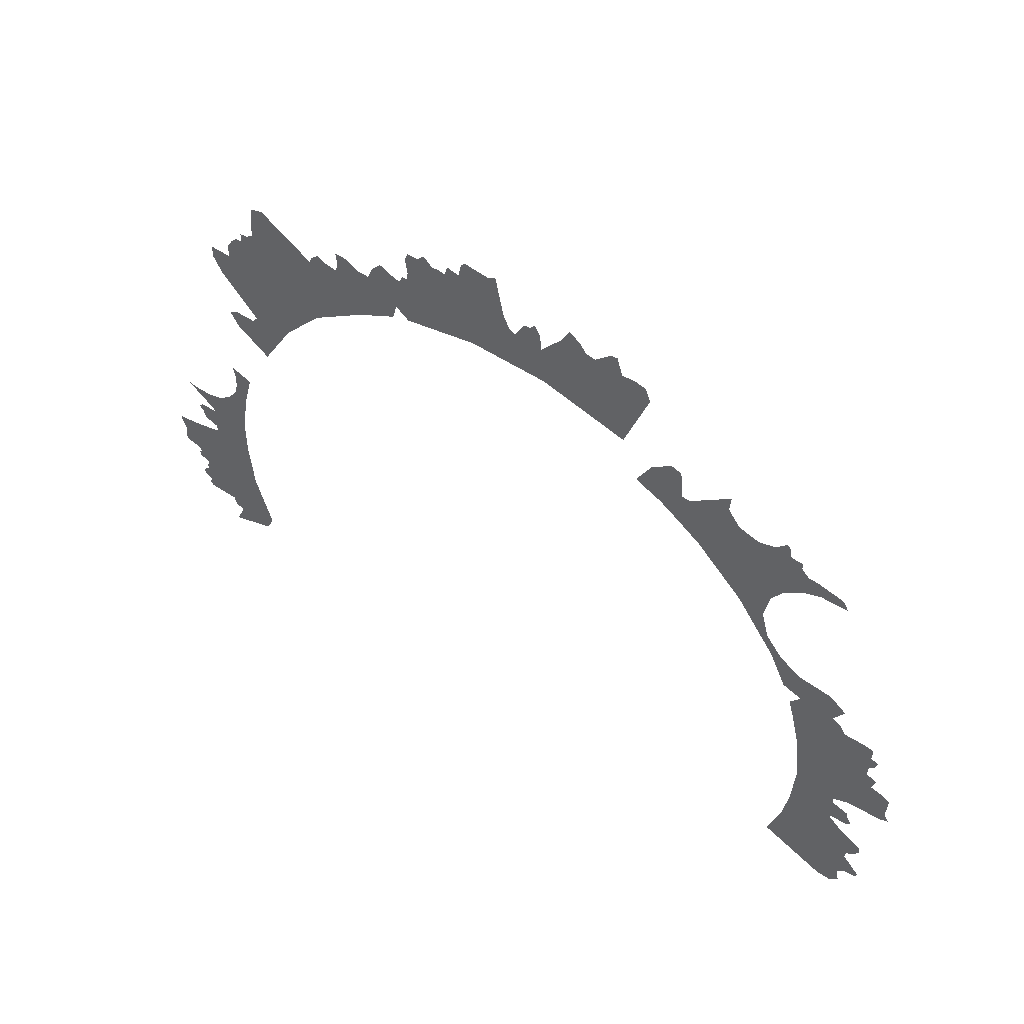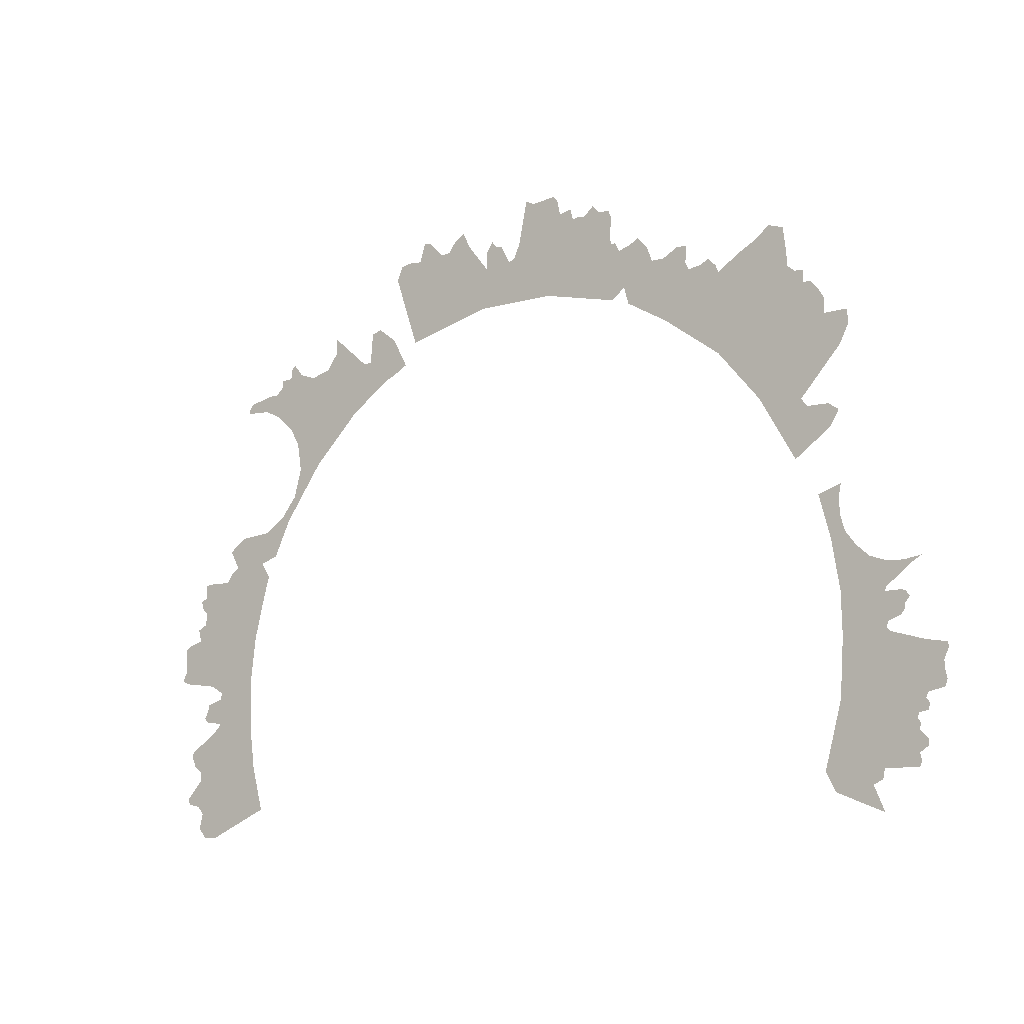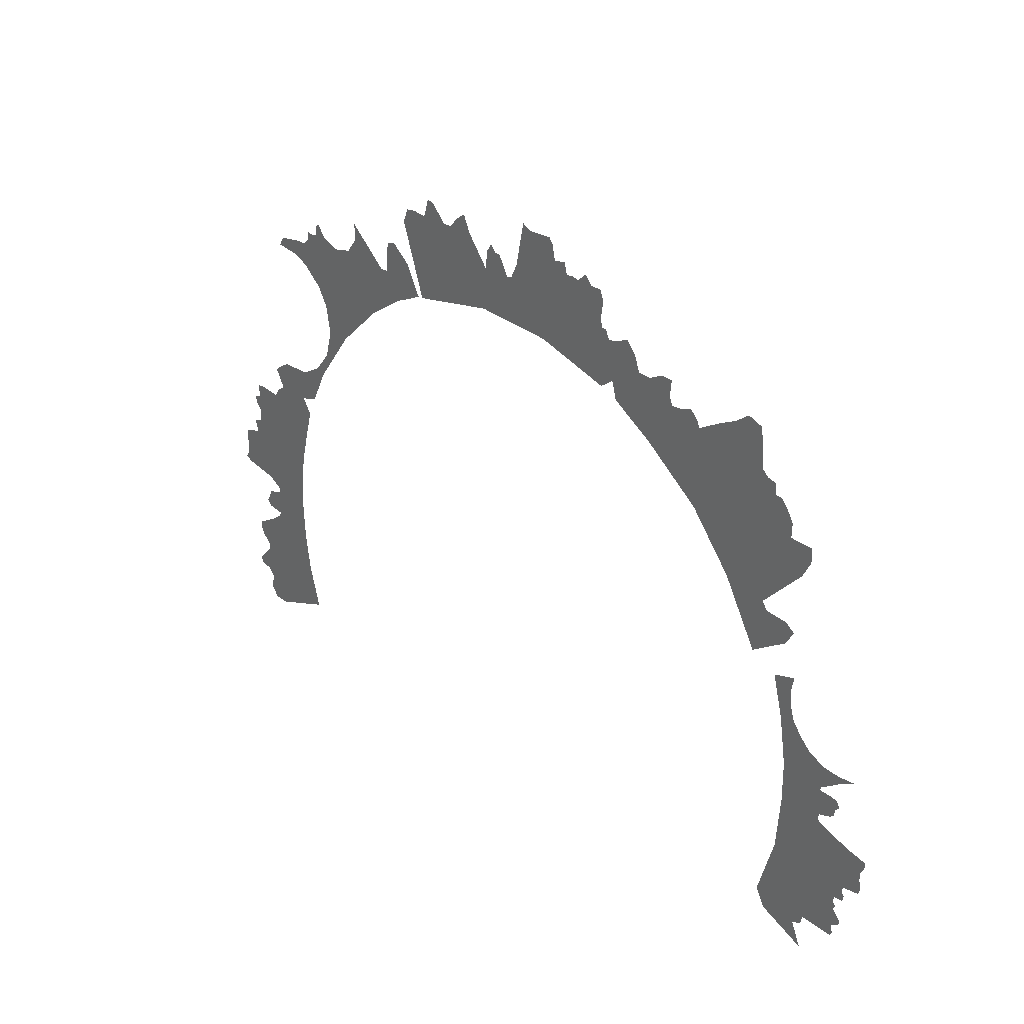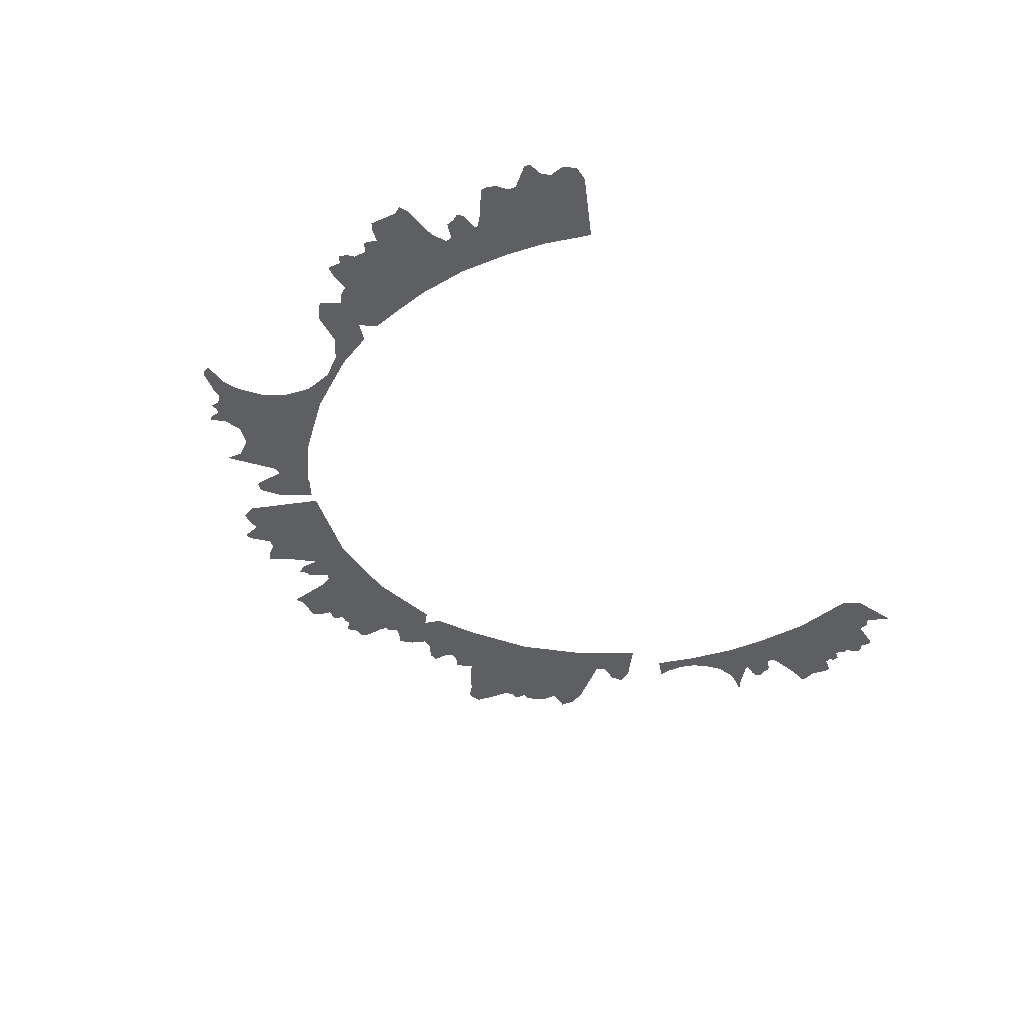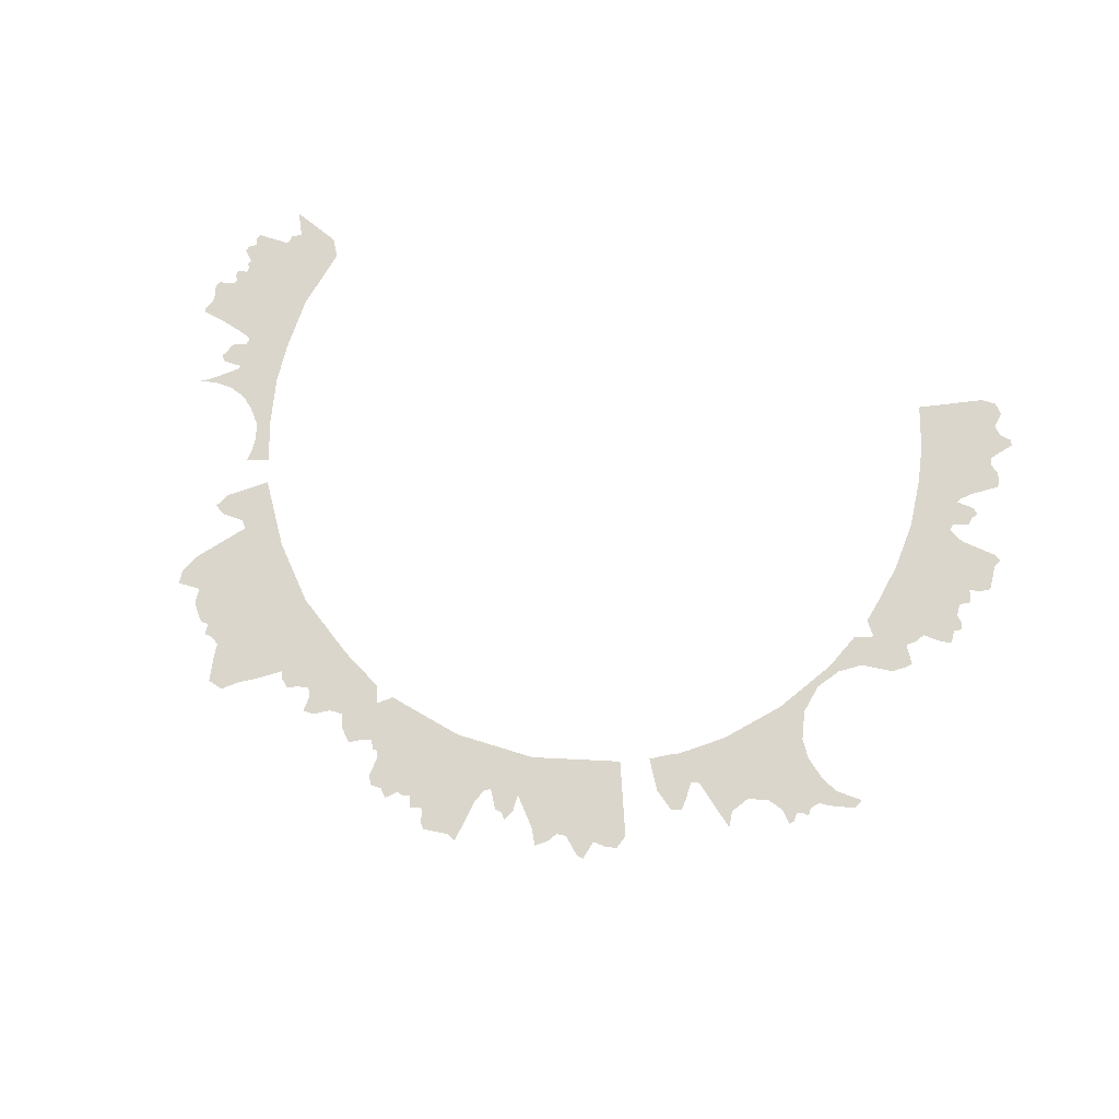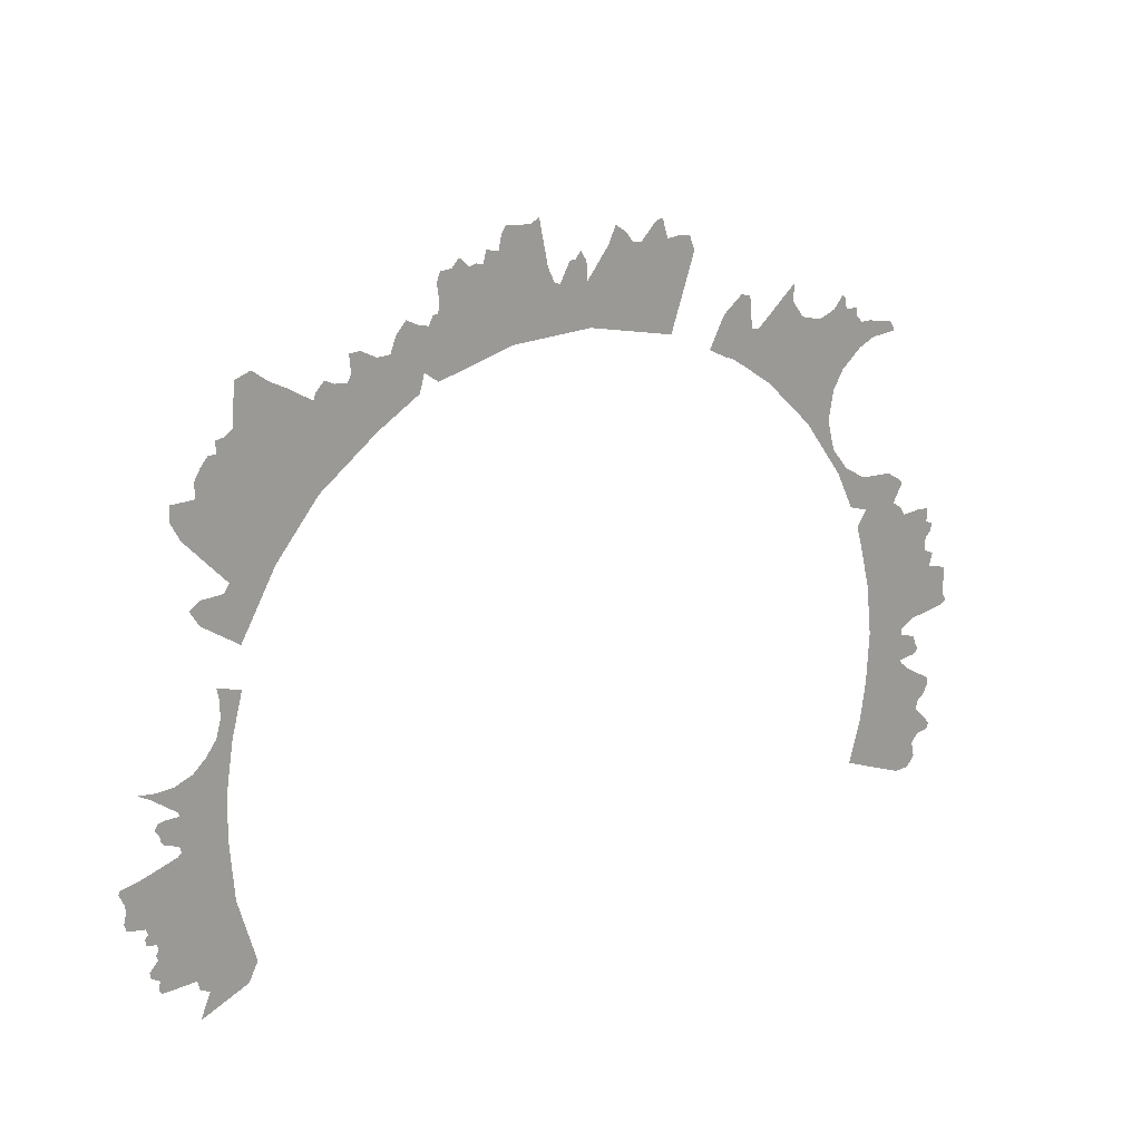
<metadata>
{"format":"obj","ext":"obj","renderer":"f3d","projection":"perspective","resolution":1024,"background":"white","views":[{"elev":54.2,"azim":-143.7,"up":"+Y"},{"elev":-13.7,"azim":36.2,"up":"+Y"},{"elev":30.6,"azim":46.7,"up":"+Y"},{"elev":-41.5,"azim":-61.3,"up":"+Z"},{"elev":73.8,"azim":-165.0,"up":"+Z"},{"elev":20.0,"azim":144.6,"up":"+Y"}]}
</metadata>
<code>
g fx_ui_costumegacha_fbx_04
v -0.03404 0.4963 0
v -0.03898 0.4431 0
v -0.0627 0.5334 0
v 0.1722 0.476 0
v 0.1791 0.4263 0
v 0.1615 0.4133 0
v 0.3956 0.4576 0
v 0.3662 0.4472 0
v 0.3849 0.4615 0
v 0.2388 0.3712 0
v 0.404 0.4546 0
v 0.4079 0.4225 0
v 0.4086 0.4049 0
v 0.3122 0.3153 0
v 0.4178 0.3972 0
v 0.4292 0.3806 0
v 0.4289 0.3951 0
v 0.4385 0.3804 0
v 0.4469 0.3704 0
v 0.4553 0.3561 0
v 0.455 0.3374 0
v 0.3665 0.2488 0
v 0.4214 0.2396 0
v 0.4737 0.2962 0
v 0.4851 0.3184 0
v 0.4844 0.3368 0
v 0.4285 0.2295 0
v 0.4578 0.2001 0
v 0.4115 0.1686 0
v 0.4561 0.2281 0
v 0.4691 0.2189 0
v 0.311 0.4269 0
v 0.2884 0.4318 0
v 0.3007 0.4373 0
v 0.3145 0.4179 0
v 0.2732 0.4301 0
v 0.2388 0.3712 0
v 0.2686 0.44 0
v 0.237 0.4518 0
v 0.2564 0.462 0
v 0.2705 0.4613 0
v 0.2205 0.4525 0
v 0.1852 0.4041 0
v 0.1791 0.4263 0
v 0.2135 0.4714 0
v 0.1867 0.4798 0
v 0.2005 0.4867 0
v 0.1722 0.476 0
v 0.1722 0.476 0
v 0.1607 0.4875 0
v 0.1668 0.4875 0
v 0.1615 0.4133 0
v 0.1584 0.499 0
v 0.1202 0.5334 0
v 0.1424 0.5342 0
v 0.1615 0.5212 0
v 0.1569 0.5334 0
v 0.1332 0.5449 0
v 0.1125 0.5357 0
v 0.1026 0.5342 0
v 0.09109 0.5472 0
v 0.09875 0.5487 0
v 0.08268 0.5456 0
v 0.06431 0.4393 0
v 0.01841 0.5189 0
v 0.07885 0.564 0
v 0.0735 0.5717 0
v 0.04136 0.5694 0
v 0.02988 0.5755 0
v 0.00999 0.5013 0
v 0.002339 0.4982 0
v -0.03404 0.4963 0
v -0.03898 0.4431 0
v -0.006843 0.5158 0
v -0.01067 0.5227 0
v -0.01832 0.5234 0
v -0.03308 0.5194 0
v -0.02521 0.5319 0
v -0.0627 0.5334 0
v -0.08685 0.545 0
v -0.07264 0.5548 0
v -0.09636 0.5326 0
v -0.03898 0.4431 0
v -0.1086 0.5319 0
v -0.145 0.5303 0
v -0.1285 0.5525 0
v -0.1377 0.5548 0
v -0.1624 0.5322 0
v -0.1765 0.5301 0
v -0.1836 0.512 0
v -0.1522 0.4186 0
v 0.344 0.4358 0
v 0.2388 0.3712 0
v 0.3145 0.4179 0
v 0.3662 0.4472 0
v 0.5296 -0.00931 -0.02509
v 0.5299 0.005162 -0.02509
v 0.5353 -0.002142 -0.02509
v 0.5228 0.00638 -0.02509
v 0.505 0.00665 -0.02509
v 0.4507 -0.03794 -0.02509
v 0.528 -0.01756 -0.02509
v 0.5235 -0.02216 -0.02509
v 0.5076 -0.02743 -0.02509
v 0.5057 -0.03528 -0.02509
v 0.5519 -0.1113 -0.02509
v 0.5103 -0.03934 -0.02509
v 0.5511 -0.05259 -0.02509
v 0.5776 -0.05814 -0.02509
v 0.5797 -0.06328 -0.02509
v 0.573 -0.07762 -0.02509
v 0.5732 -0.08749 -0.02509
v 0.573 -0.1075 -0.02509
v 0.5759 -0.09912 -0.02509
v 0.5495 -0.1179 -0.02509
v 0.5403 -0.1329 -0.02509
v 0.5535 -0.1231 -0.02509
v 0.5521 -0.1313 -0.02509
v 0.4456 -0.1096 -0.02509
v 0.5385 -0.139 -0.02509
v 0.5423 -0.1458 -0.02509
v 0.5398 -0.1512 -0.02509
v 0.5508 -0.1635 -0.02509
v 0.5495 -0.1704 -0.02509
v 0.5393 -0.1769 -0.02509
v 0.4964 -0.191 -0.02509
v 0.5414 -0.1866 -0.02509
v 0.5386 -0.1926 -0.02509
v 0.4937 -0.2029 -0.02509
v 0.4818 -0.2083 -0.02509
v 0.4232 -0.1899 -0.02509
v 0.4351 -0.2133 -0.02509
v 0.4948 -0.2391 -0.02509
v 0.5377 0.03451 -0.02509
v 0.5303 0.03965 -0.02509
v 0.5521 0.04249 -0.02509
v 0.5164 0.01842 -0.02509
v 0.5091 0.04114 -0.02509
v 0.5068 0.01138 -0.02509
v 0.4874 0.04966 -0.02509
v 0.4499 0.01427 -0.02509
v 0.4714 0.06454 -0.02509
v 0.4584 0.08243 -0.02509
v 0.4401 0.07595 -0.02509
v 0.4526 0.1025 -0.02509
v 0.4523 0.1241 -0.02509
v 0.4261 0.1298 -0.02509
v 0.4553 0.139 -0.02509
v -0.5129 -0.2132 -0.02509
v -0.4459 -0.1221 -0.02509
v -0.4302 -0.1799 -0.02509
v -0.5324 -0.2124 -0.02509
v -0.5427 -0.199 -0.02509
v -0.5385 -0.1791 -0.02509
v -0.5473 -0.1688 -0.02509
v -0.5431 -0.1329 -0.02509
v -0.4528 -0.07241 -0.02509
v -0.5572 -0.1482 -0.02509
v -0.5634 -0.1654 -0.02509
v -0.5664 -0.1581 -0.02509
v -0.5442 -0.1225 -0.02509
v -0.555 -0.1137 -0.02509
v -0.5603 -0.1019 -0.02509
v -0.5597 -0.09295 -0.02509
v -0.5258 -0.07286 -0.02509
v -0.5124 -0.06158 -0.02509
v -0.4559 -0.008137 -0.02509
v -0.5107 -0.05688 -0.02509
v -0.5112 -0.02306 -0.02509
v -0.5093 -0.01465 -0.02509
v -0.5323 -0.02902 -0.02509
v -0.5345 -0.03875 -0.02509
v -0.5339 -0.05417 -0.02509
v -0.5402 -0.04741 -0.02509
v -0.4486 0.05652 -0.02509
v -0.5282 -0.003557 -0.02509
v -0.5527 0.06249 -0.02509
v -0.5435 0.0852 -0.02509
v -0.5572 0.07868 -0.02509
v -0.4356 0.1097 -0.02509
v -0.5697 0.05845 -0.02509
v -0.5437 0.1013 -0.02509
v -0.5787 0.01971 -0.02509
v -0.5795 0.05352 -0.02509
v -0.5754 0.004094 -0.02509
v -0.5846 0.00945 -0.02509
v -0.5048 0.1402 -0.02509
v -0.4975 0.1514 -0.02509
v -0.4856 0.1594 -0.02509
v -0.4272 0.1399 -0.02509
v -0.4402 0.1594 -0.02509
v -0.5437 0.1235 -0.02509
v -0.5301 0.1425 -0.02509
v -0.544 0.1412 -0.02509
v -0.5508 0.1091 -0.02509
v -0.5534 0.1193 -0.02509
v -0.4335 0.2023 -0.02509
v -0.4153 0.1671 -0.02509
v -0.3924 0.2145 -0.02509
v -0.4748 0.2 -0.02509
v -0.4915 0.1898 -0.02509
v -0.4985 0.1832 -0.02509
v -0.4052 0.2191 -0.02509
v -0.383 0.2467 -0.02509
v -0.3403 0.2868 -0.02509
v -0.3731 0.2842 -0.02509
v -0.3792 0.3217 -0.02509
v -0.4203 0.3997 -0.02509
v -0.393 0.3454 -0.02509
v -0.419 0.3683 -0.02509
v -0.4327 0.3997 -0.02509
v -0.4396 0.3783 -0.02509
v -0.4659 0.3939 -0.02509
v -0.4705 0.3881 -0.02509
v -0.4733 0.3813 -0.02509
v -0.4108 0.4089 -0.02509
v -0.3998 0.4181 -0.02509
v -0.4105 0.4192 -0.02509
v -0.3945 0.4204 -0.02509
v -0.3753 0.4211 -0.02509
v -0.3931 0.4322 -0.02509
v -0.3882 0.437 -0.02509
v -0.3535 0.4126 -0.02509
v -0.3268 0.4193 -0.02509
v -0.2791 0.3461 -0.02509
v -0.267 0.3546 -0.02509
v -0.2553 0.3627 -0.02509
v -0.2606 0.415 -0.02509
v -0.3114 0.44 -0.02509
v -0.3126 0.4617 -0.02509
v -0.2445 0.3701 -0.02509
v -0.2499 0.4158 -0.02509
v -0.235 0.3765 -0.02509
v -0.2273 0.3815 -0.02509
v -0.2219 0.3847 -0.02509
v -0.2191 0.3859 -0.02509
v -0.2171 0.3863 -0.02509
v -0.2141 0.3875 -0.02509
v -0.2483 0.4418 -0.02509
v -0.2086 0.4387 -0.02509
v -0.2101 0.3893 -0.02509
v -0.2054 0.3917 -0.02509
v -0.2001 0.3944 -0.02509
v -0.1945 0.3974 -0.02509
v -0.1887 0.4005 -0.02509
v -0.2338 0.4594 -0.02509
v -0.2462 0.4553 -0.02509
g fx_ui_costumegacha_fbx_04_0
f 3 2 1
f 6 5 4
f 9 8 7
f 8 10 7
f 10 11 7
f 12 11 10
f 13 12 10
f 14 13 10
f 15 13 14
f 16 15 14
f 17 15 16
f 18 16 14
f 19 18 14
f 20 19 14
f 21 20 14
f 22 21 14
f 23 21 22
f 24 21 23
f 25 21 24
f 26 21 25
f 27 23 22
f 28 27 22
f 29 28 22
f 30 27 28
f 31 30 28
f 34 33 32
f 32 33 35
f 33 36 35
f 36 37 35
f 38 37 36
f 39 37 38
f 40 39 38
f 41 40 38
f 42 37 39
f 43 37 42
f 44 43 42
f 45 44 42
f 46 44 45
f 47 46 45
f 48 44 46
f 51 50 49
f 50 52 49
f 53 52 50
f 54 52 53
f 55 54 53
f 56 55 53
f 57 55 56
f 58 54 55
f 59 52 54
f 60 52 59
f 61 52 60
f 62 61 60
f 63 52 61
f 64 52 63
f 65 64 63
f 66 65 63
f 67 65 66
f 68 65 67
f 69 65 68
f 70 64 65
f 71 64 70
f 72 64 71
f 73 64 72
f 74 72 71
f 75 72 74
f 76 72 75
f 77 72 76
f 78 77 76
f 81 80 79
f 80 82 79
f 82 83 79
f 84 83 82
f 85 83 84
f 86 85 84
f 87 85 86
f 88 83 85
f 89 83 88
f 90 83 89
f 91 83 90
f 94 93 92
f 92 93 95
f 98 97 96
f 97 99 96
f 99 100 96
f 100 101 96
f 101 102 96
f 103 102 101
f 104 103 101
f 105 104 101
f 106 105 101
f 107 105 106
f 108 107 106
f 109 108 106
f 110 109 106
f 111 110 106
f 112 111 106
f 113 112 106
f 114 112 113
f 115 106 101
f 116 115 101
f 117 115 116
f 118 117 116
f 119 116 101
f 120 116 119
f 121 120 119
f 122 121 119
f 123 122 119
f 124 123 119
f 125 124 119
f 126 125 119
f 127 125 126
f 128 127 126
f 129 126 119
f 130 129 119
f 131 130 119
f 132 130 131
f 133 130 132
f 136 135 134
f 134 135 137
f 135 138 137
f 137 138 139
f 138 140 139
f 140 141 139
f 139 141 100
f 141 101 100
f 142 141 140
f 143 141 142
f 144 141 143
f 145 144 143
f 146 144 145
f 147 144 146
f 148 147 146
f 151 150 149
f 150 152 149
f 153 152 150
f 154 153 150
f 155 154 150
f 156 155 150
f 157 156 150
f 158 155 156
f 159 155 158
f 160 159 158
f 161 156 157
f 162 161 157
f 163 162 157
f 164 163 157
f 165 164 157
f 166 165 157
f 167 166 157
f 168 166 167
f 169 168 167
f 170 169 167
f 171 168 169
f 172 168 171
f 173 168 172
f 174 173 172
f 175 170 167
f 176 170 175
f 177 176 175
f 178 177 175
f 179 177 178
f 180 178 175
f 181 176 177
f 182 178 180
f 183 176 181
f 184 183 181
f 185 176 183
f 186 185 183
f 187 182 180
f 188 187 180
f 189 188 180
f 190 189 180
f 191 189 190
f 192 182 187
f 193 192 187
f 194 192 193
f 195 182 192
f 196 195 192
f 197 189 191
f 198 197 191
f 199 197 198
f 200 189 197
f 201 189 200
f 202 189 201
f 203 197 199
f 204 203 199
f 205 204 199
f 206 204 205
f 207 206 205
f 208 207 205
f 209 207 208
f 210 209 208
f 211 210 208
f 212 210 211
f 213 212 211
f 214 212 213
f 215 212 214
f 216 208 205
f 217 216 205
f 218 216 217
f 219 217 205
f 220 219 205
f 221 219 220
f 222 221 220
f 223 220 205
f 224 223 205
f 225 224 205
f 226 224 225
f 227 224 226
f 228 224 227
f 229 224 228
f 230 229 228
f 231 228 227
f 232 228 231
f 233 232 231
f 234 232 233
f 235 232 234
f 236 232 235
f 237 232 236
f 238 232 237
f 239 232 238
f 240 239 238
f 241 240 238
f 242 240 241
f 243 240 242
f 244 240 243
f 245 240 244
f 246 239 240
f 247 239 246

</code>
